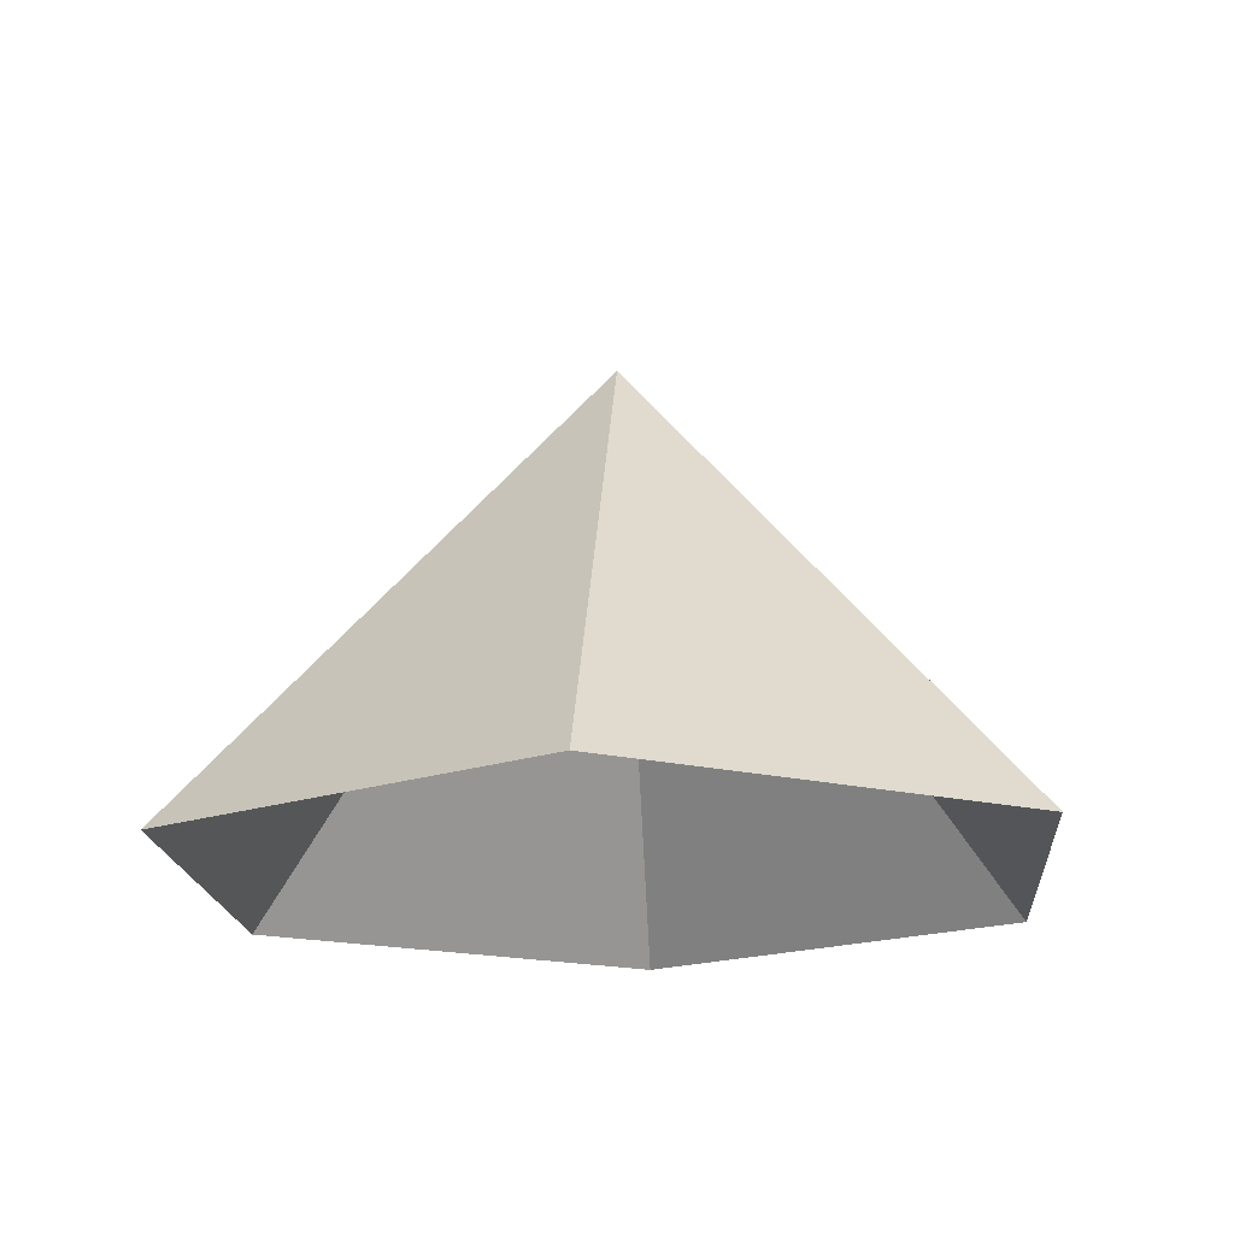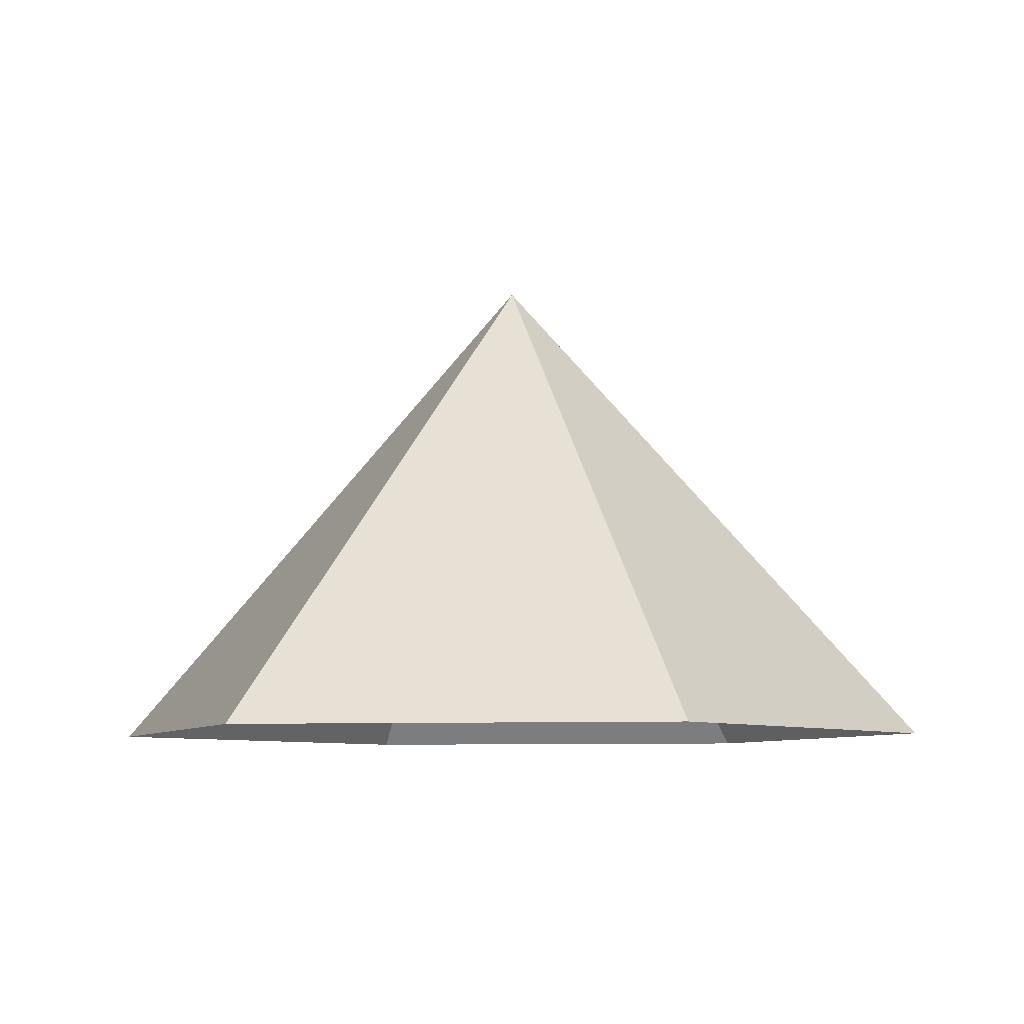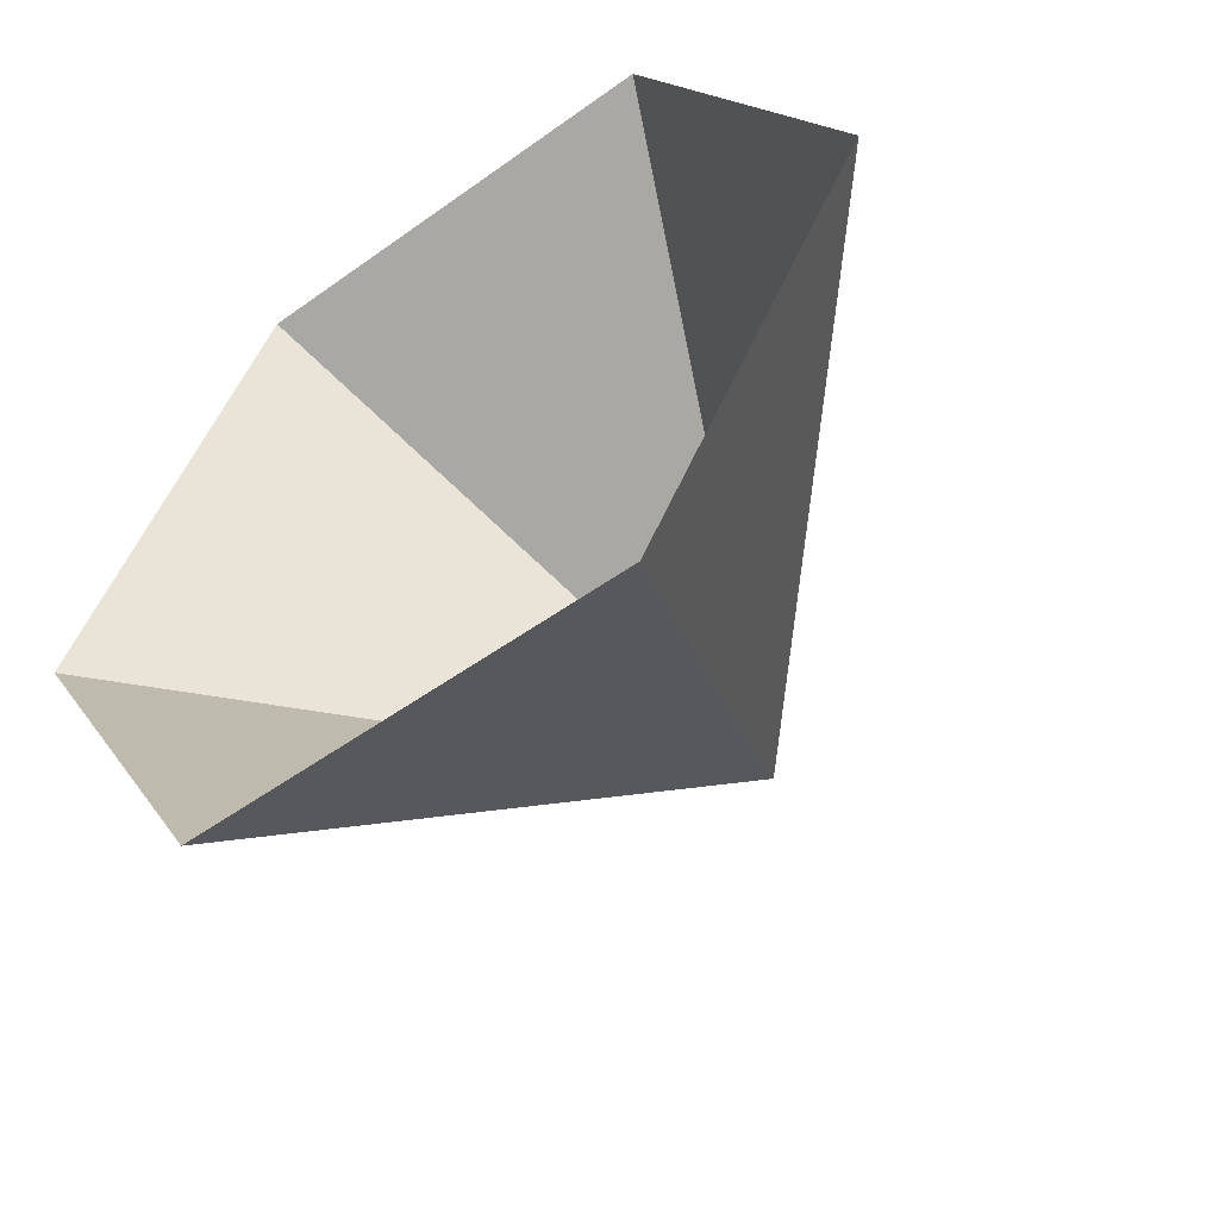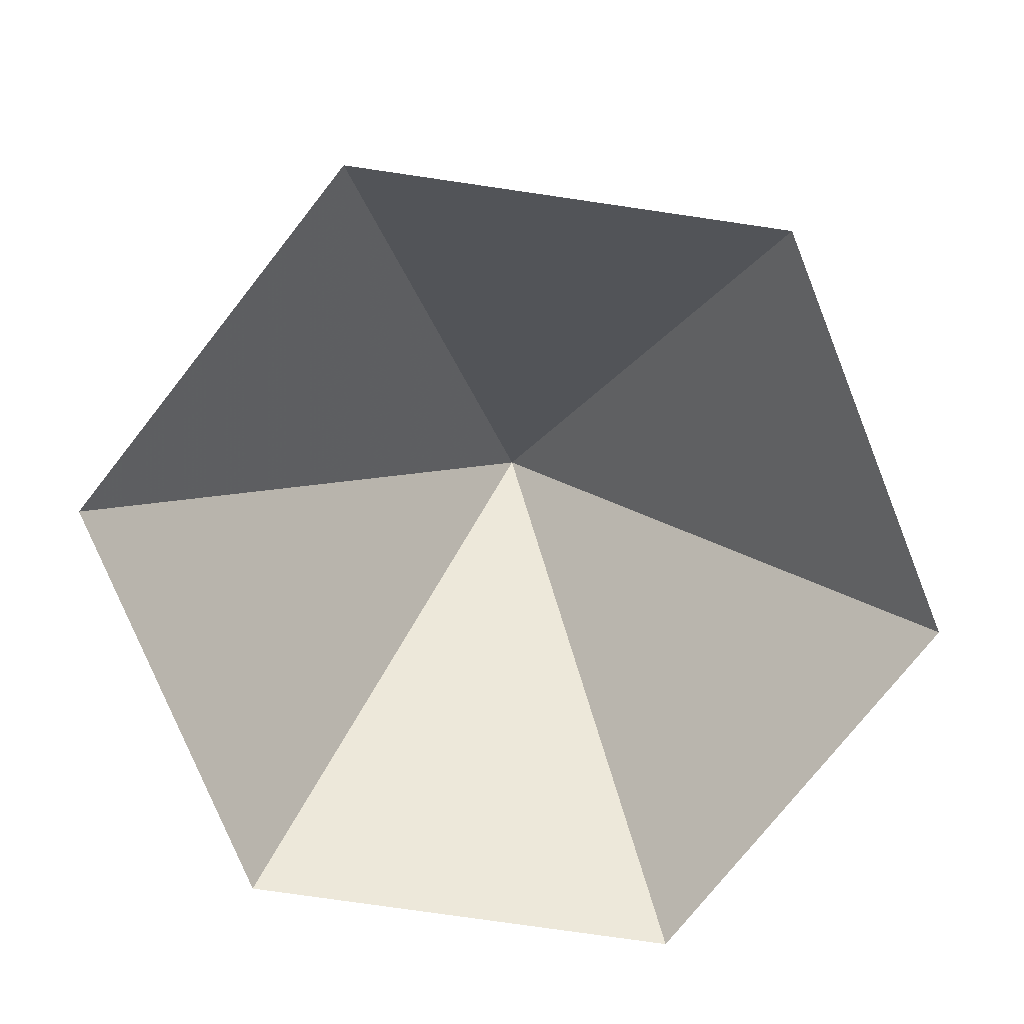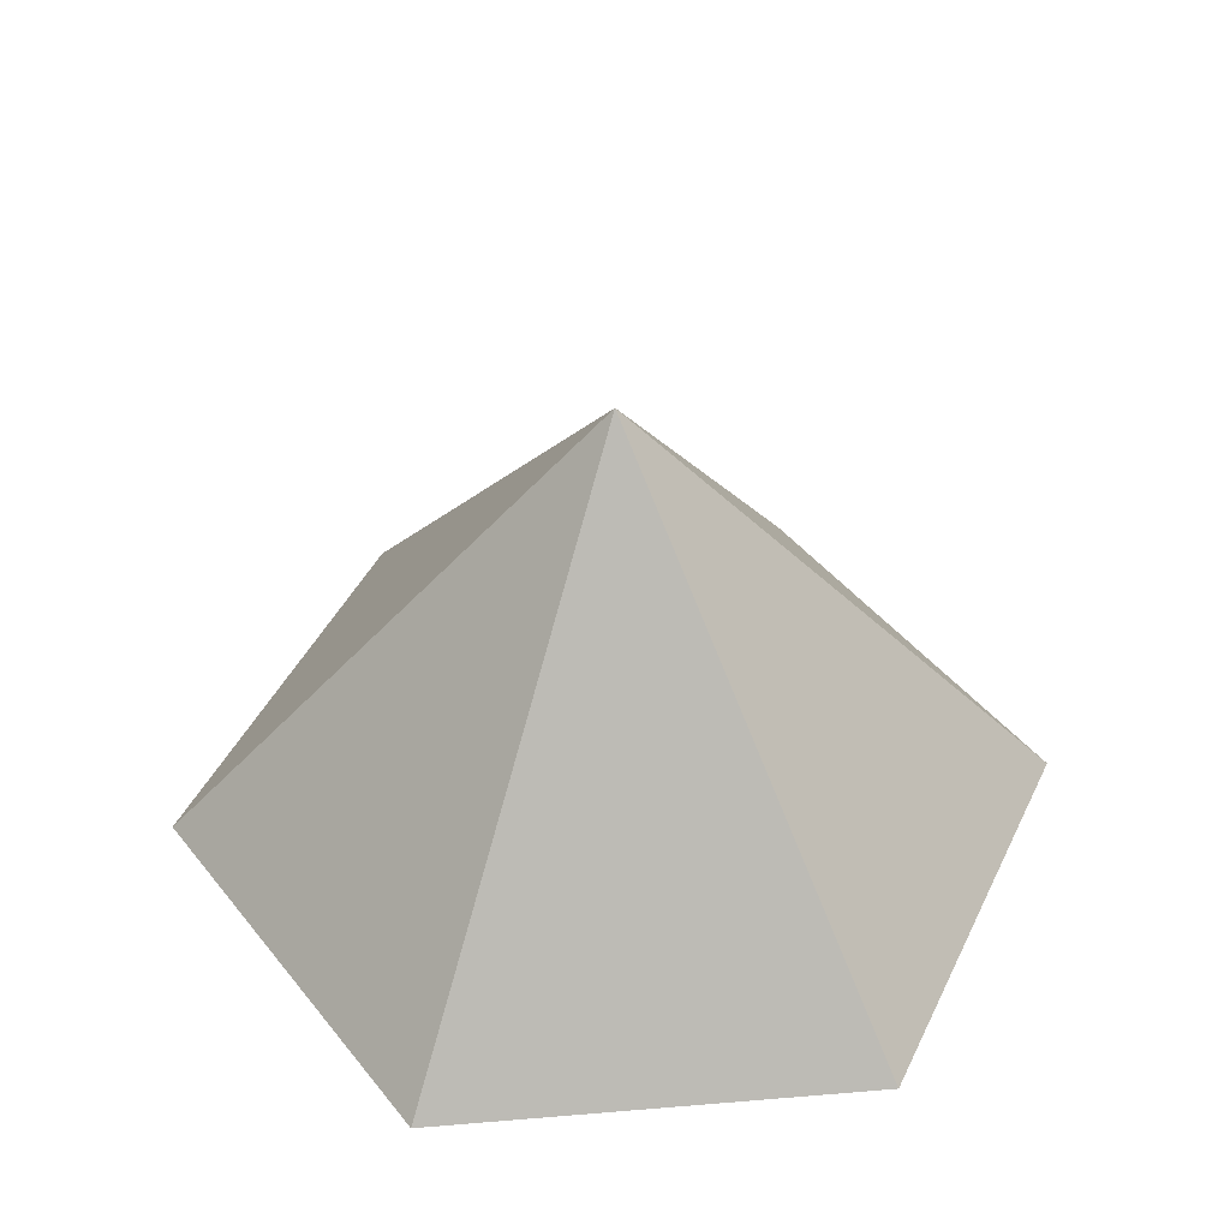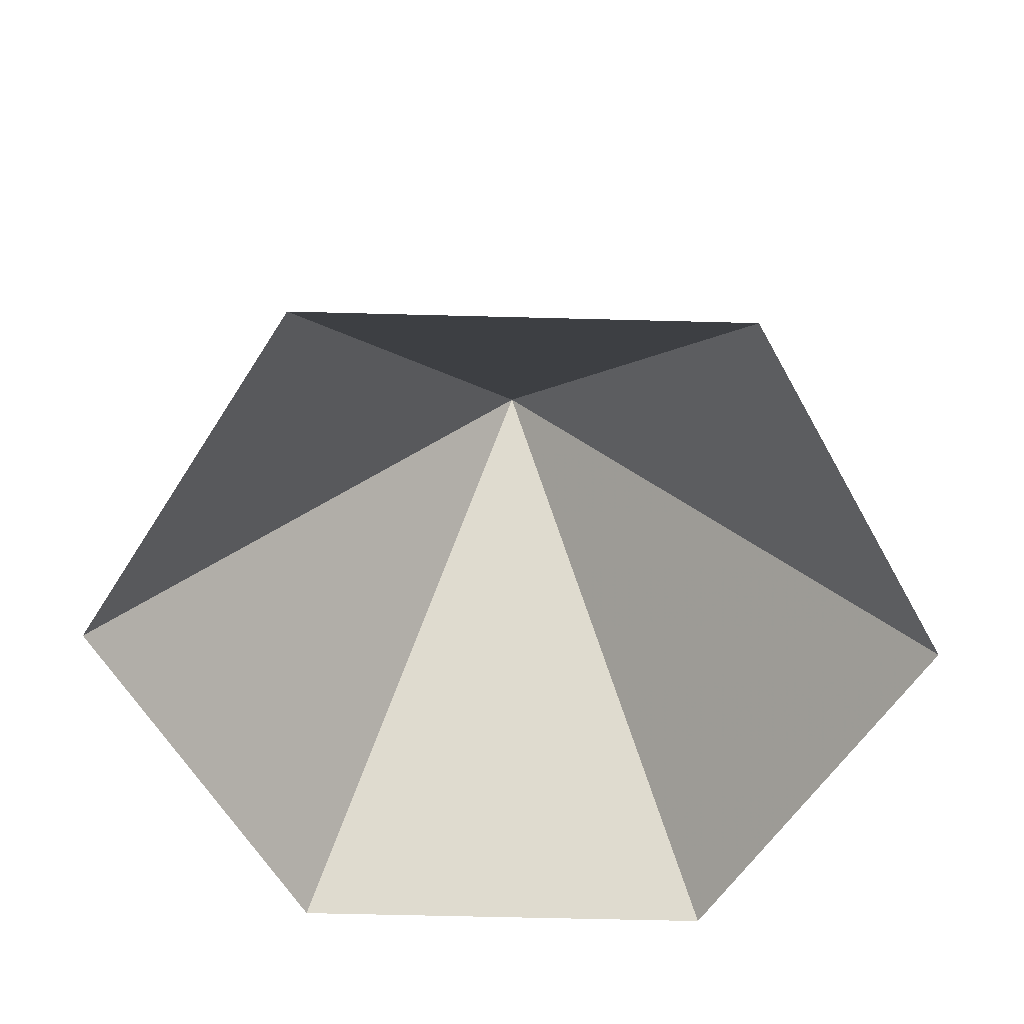
<metadata>
{"format":"obj","ext":"obj","renderer":"f3d","projection":"perspective","resolution":1024,"background":"white","views":[{"elev":-18.3,"azim":-145.4,"up":"+Z"},{"elev":-7.6,"azim":8.3,"up":"+Z"},{"elev":-52.8,"azim":-142.3,"up":"+Y"},{"elev":-75.8,"azim":-128.3,"up":"+Z"},{"elev":43.8,"azim":114.4,"up":"+Z"},{"elev":-56.7,"azim":118.4,"up":"+Z"}]}
</metadata>
<code>
v 0 0 0
v 4.056 0 0
v 6.083 3.512 0
v 4.056 7.025 0
v 0 7.025 0
v -2.028 3.512 0
v 2.028 3.512 4.599
f 1 2 7
f 2 3 7
f 3 4 7
f 4 5 7
f 5 6 7
f 6 1 7

</code>
